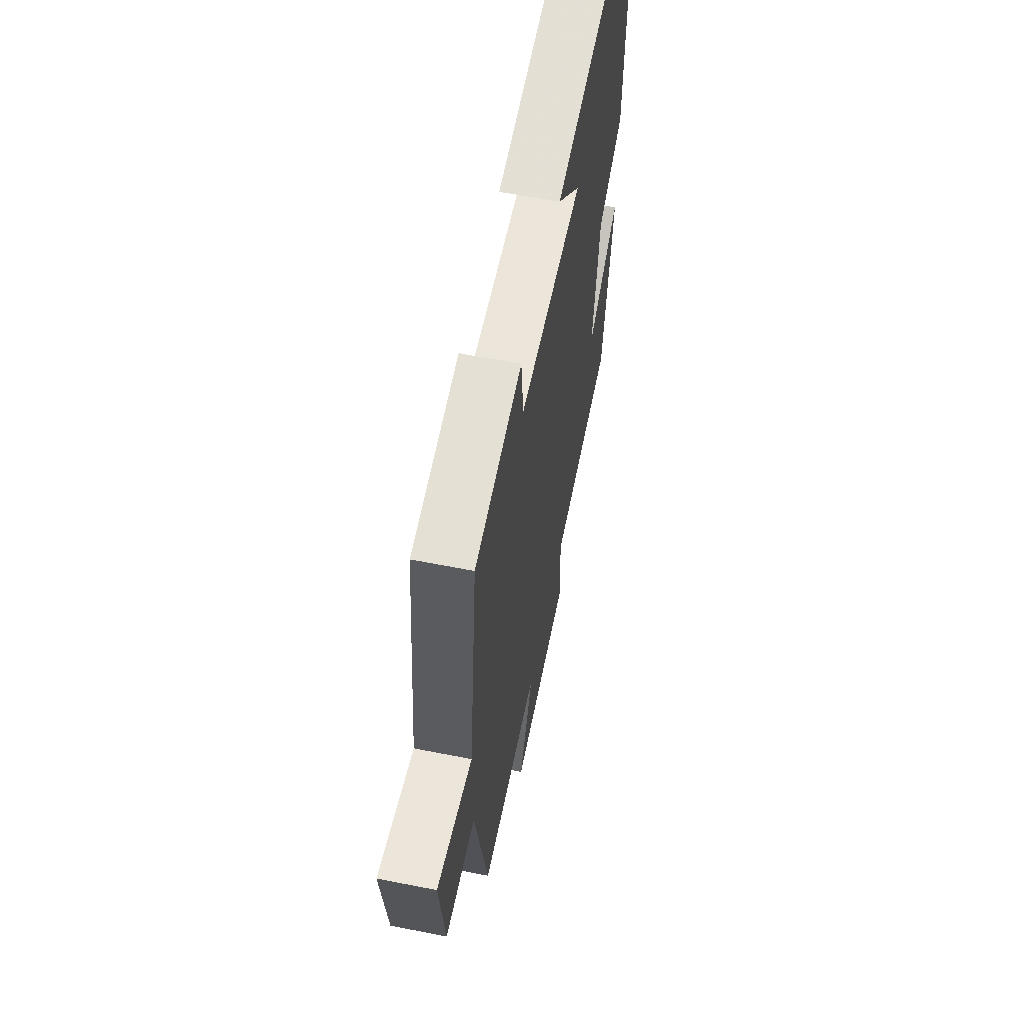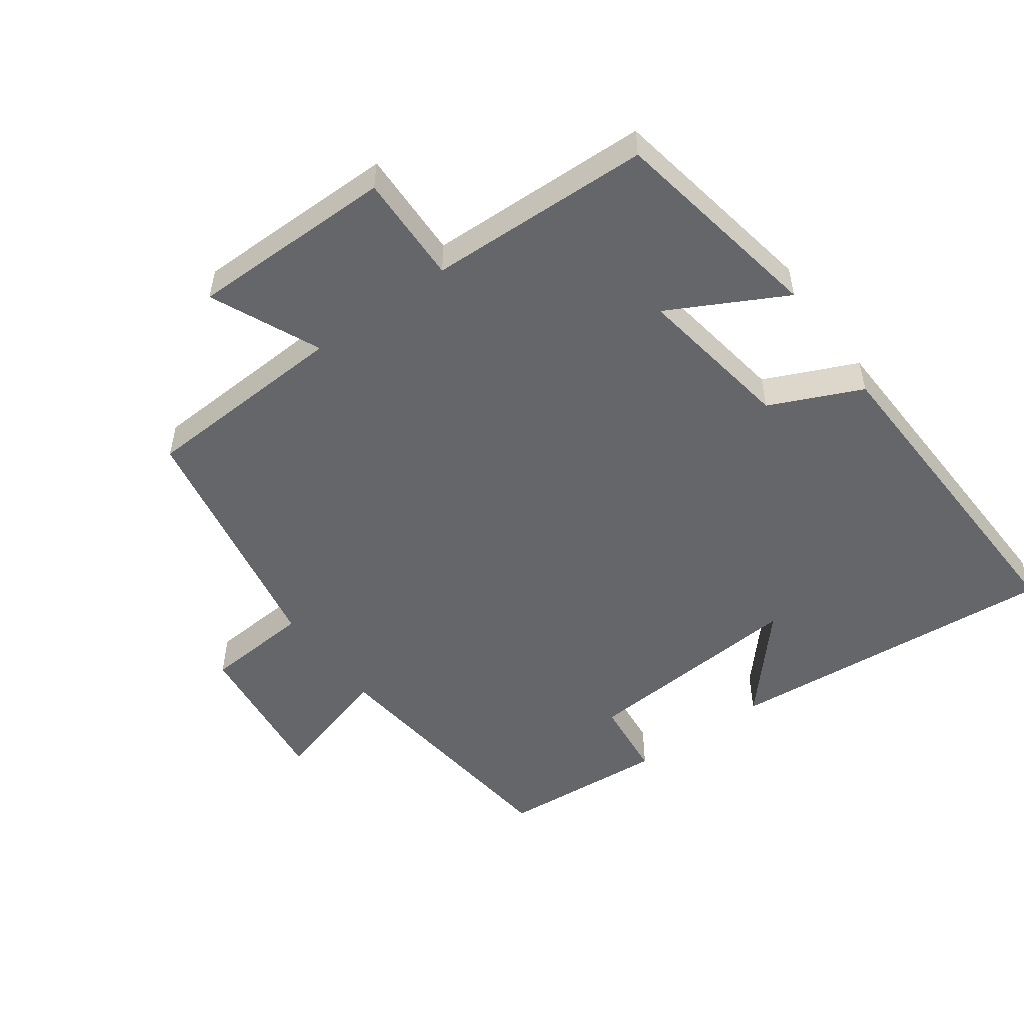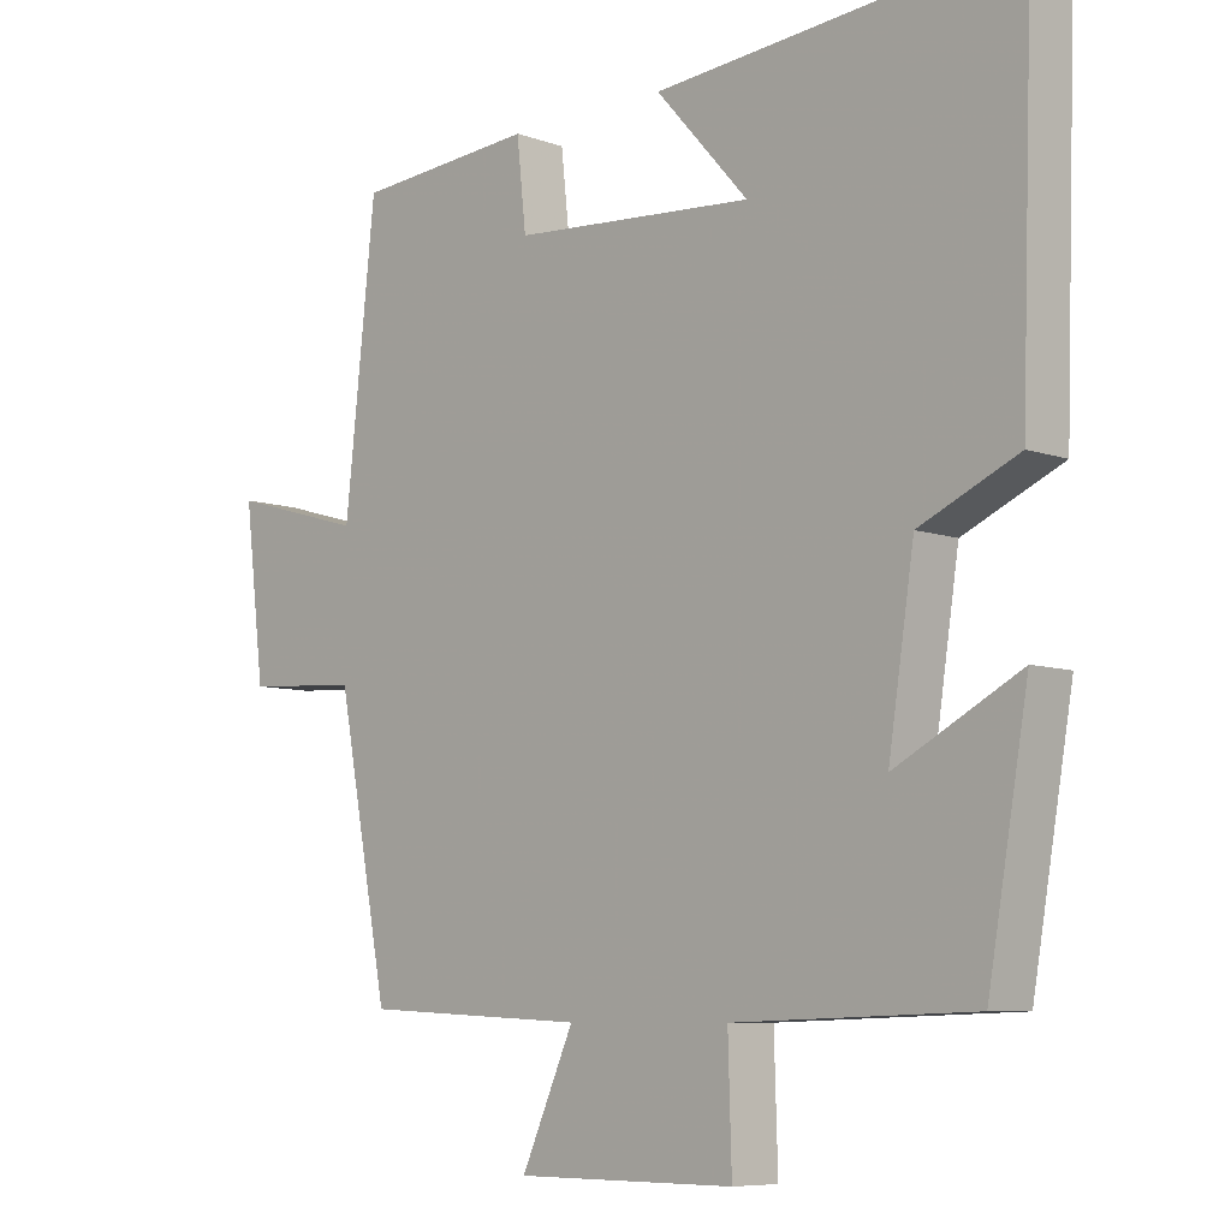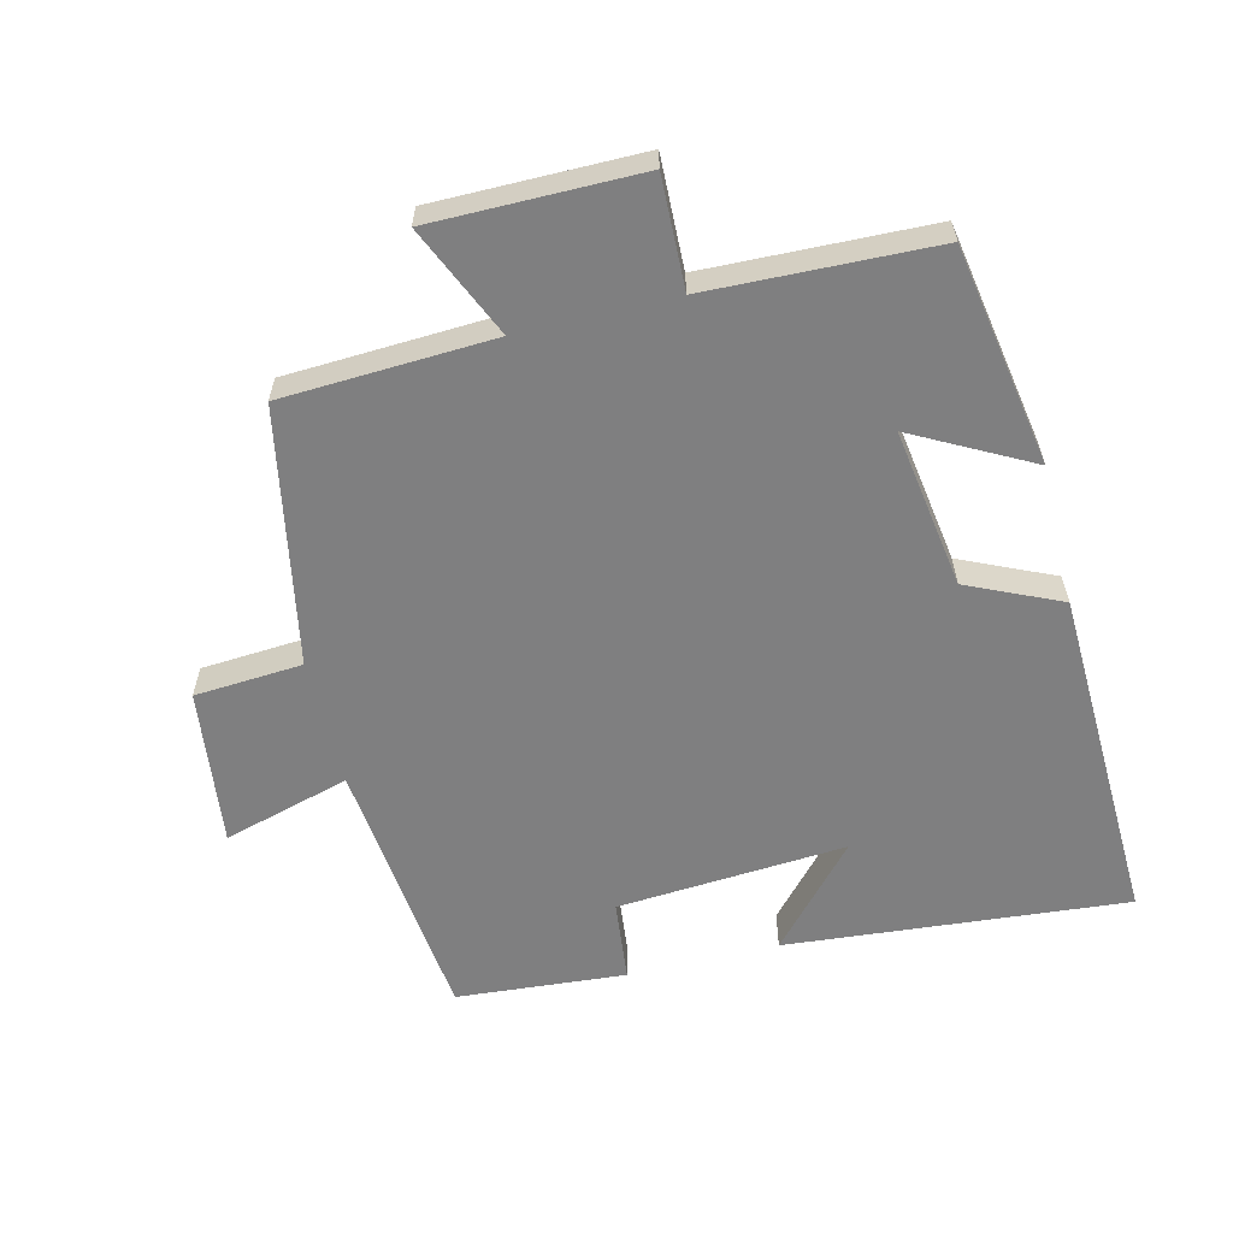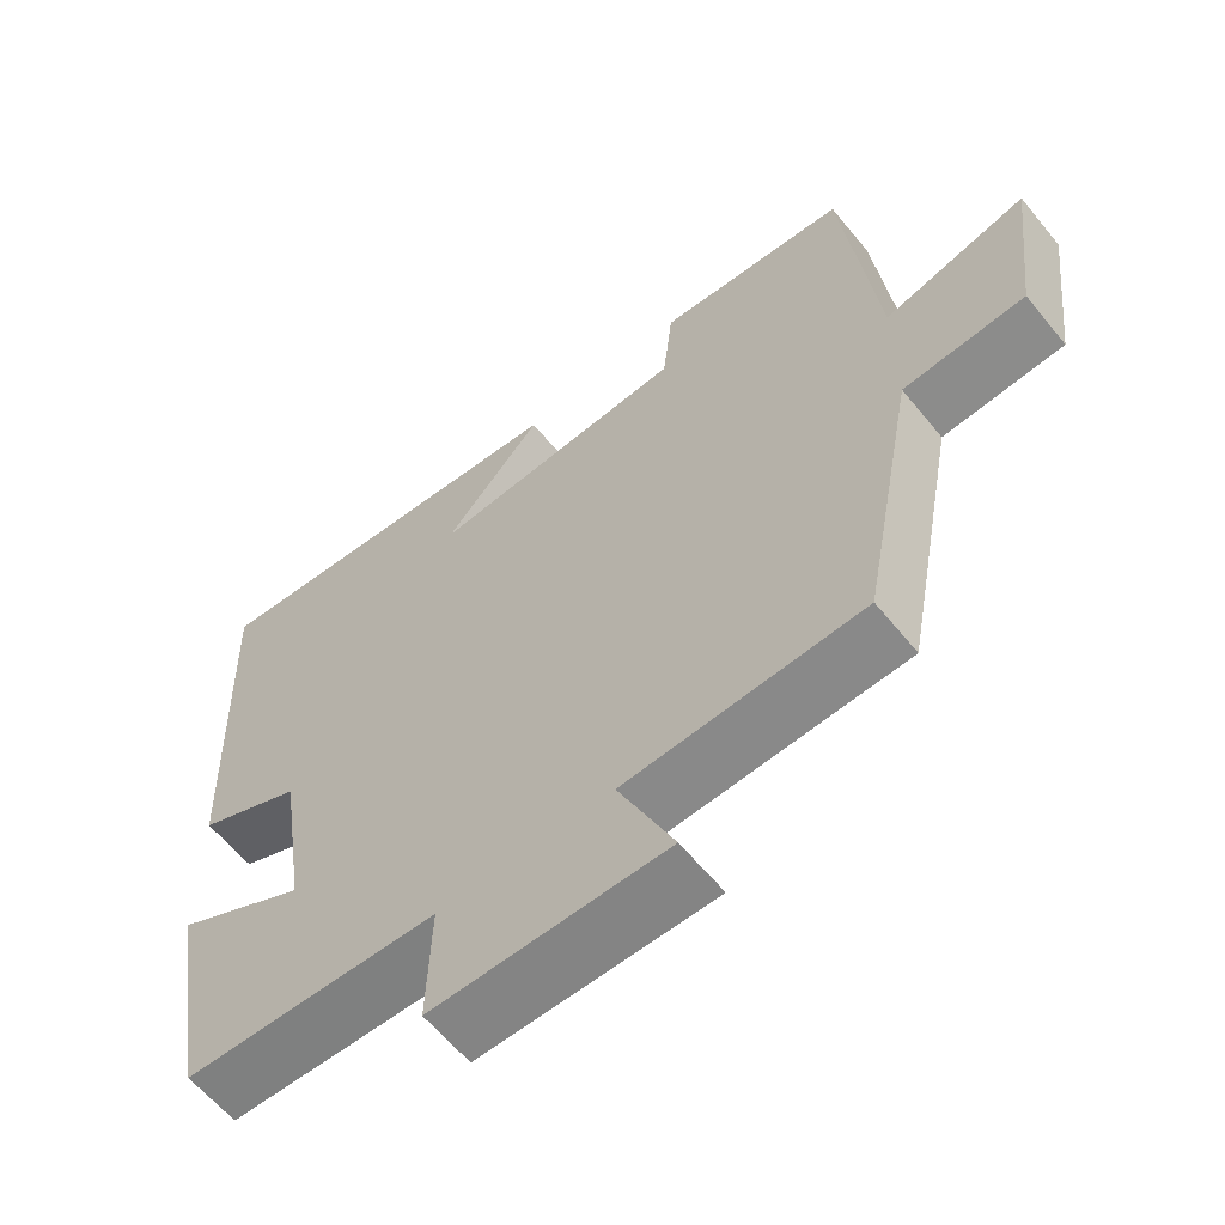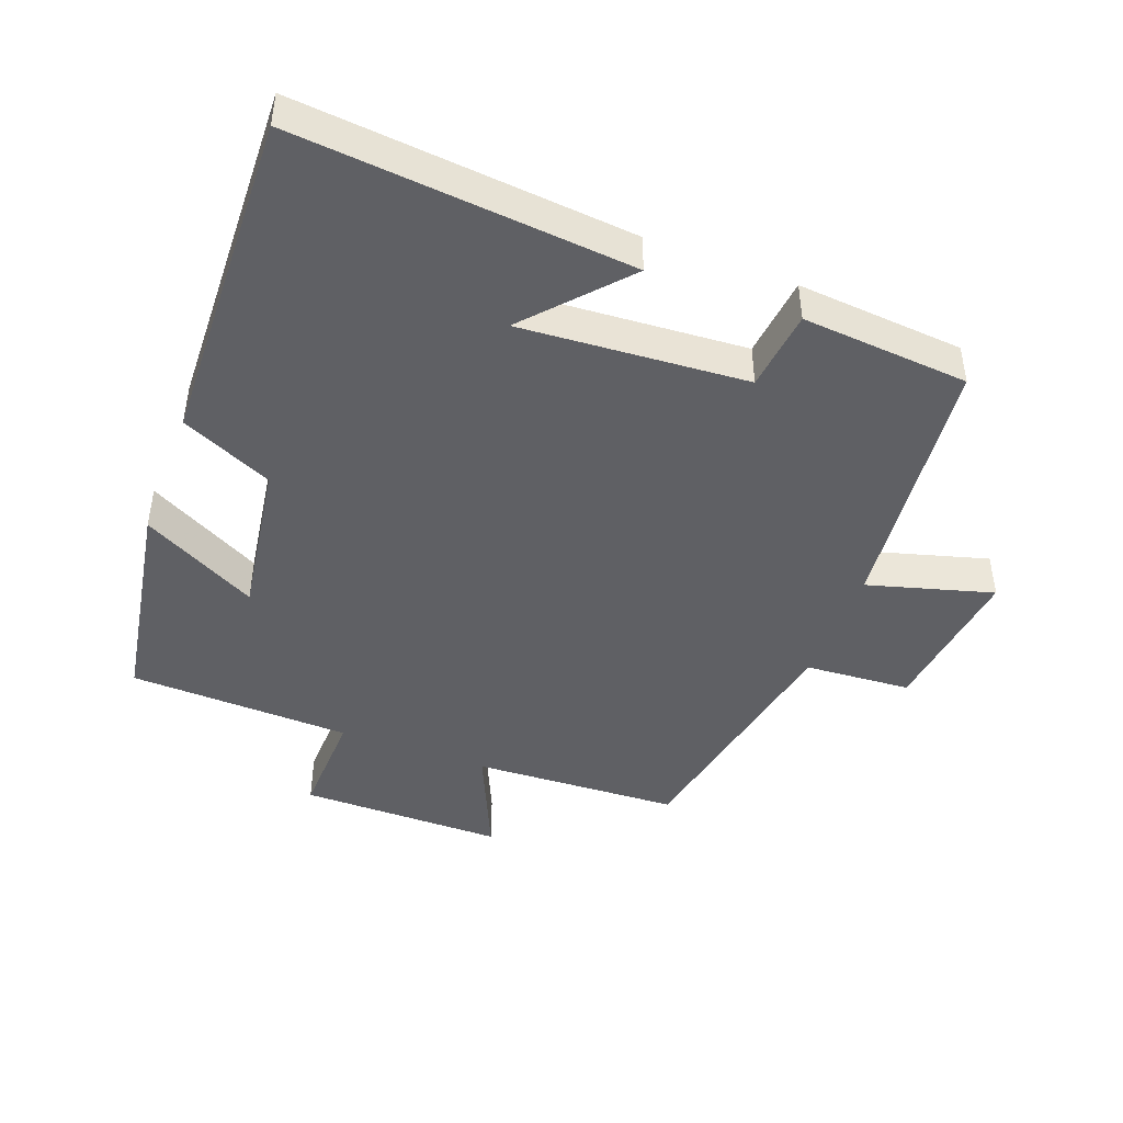
<metadata>
{"format":"obj","ext":"obj","renderer":"f3d","projection":"perspective","resolution":1024,"background":"white","views":[{"elev":60.9,"azim":101.4,"up":"+Z"},{"elev":-51.8,"azim":-143.9,"up":"+Y"},{"elev":-7.6,"azim":-135.1,"up":"+Z"},{"elev":-59.8,"azim":-166.2,"up":"+Y"},{"elev":-61.3,"azim":39.1,"up":"+Z"},{"elev":-44.9,"azim":-20.7,"up":"+Y"}]}
</metadata>
<code>
v -0.444 0.07 -0.489
v -0.5 0.07 -0.165
v -0.327 0.07 -0.257
v -0.363 0.07 -0.021
v -0.5 0.07 0.041
v -0.517 0.07 0.544
v -0.015 0.07 0.5
v -0.144 0.07 0.355
v 0.194 0.07 0.379
v 0.207 0.07 0.5
v 0.457 0.07 0.48
v 0.5 0.07 0.083
v 0.687 0.07 0.136
v 0.659 0.07 -0.096
v 0.5 0.07 -0.107
v 0.428 0.07 -0.485
v 0.117 0.07 -0.5
v 0.19 0.07 -0.664
v -0.116 0.07 -0.664
v -0.111 0.07 -0.5
v -0.444 0 -0.489
v -0.5 0 -0.165
v -0.327 0 -0.257
v -0.363 0 -0.021
v -0.5 0 0.041
v -0.517 0 0.544
v -0.015 0 0.5
v -0.144 0 0.355
v 0.194 0 0.379
v 0.207 0 0.5
v 0.457 0 0.48
v 0.5 0 0.083
v 0.687 0 0.136
v 0.659 0 -0.096
v 0.5 0 -0.107
v 0.428 0 -0.485
v 0.117 0 -0.5
v 0.19 0 -0.664
v -0.116 0 -0.664
v -0.111 0 -0.5
f 17 18 19 20
f 15 16 17 20
f 15 20 1
f 12 13 14 15
f 9 10 11 12
f 8 9 12 15
f 5 6 7 8
f 4 5 8 15
f 3 4 15
f 1 2 3
f 1 3 15
f 40 39 38 37
f 40 37 36 35
f 21 40 35
f 35 34 33 32
f 32 31 30 29
f 35 32 29 28
f 28 27 26 25
f 35 28 25 24
f 35 24 23
f 23 22 21
f 35 23 21
f 1 21 22 2
f 2 22 23 3
f 3 23 24 4
f 4 24 25 5
f 5 25 26 6
f 6 26 27 7
f 7 27 28 8
f 8 28 29 9
f 9 29 30 10
f 10 30 31 11
f 11 31 32 12
f 12 32 33 13
f 13 33 34 14
f 14 34 35 15
f 15 35 36 16
f 16 36 37 17
f 17 37 38 18
f 18 38 39 19
f 19 39 40 20
f 20 40 21 1

</code>
